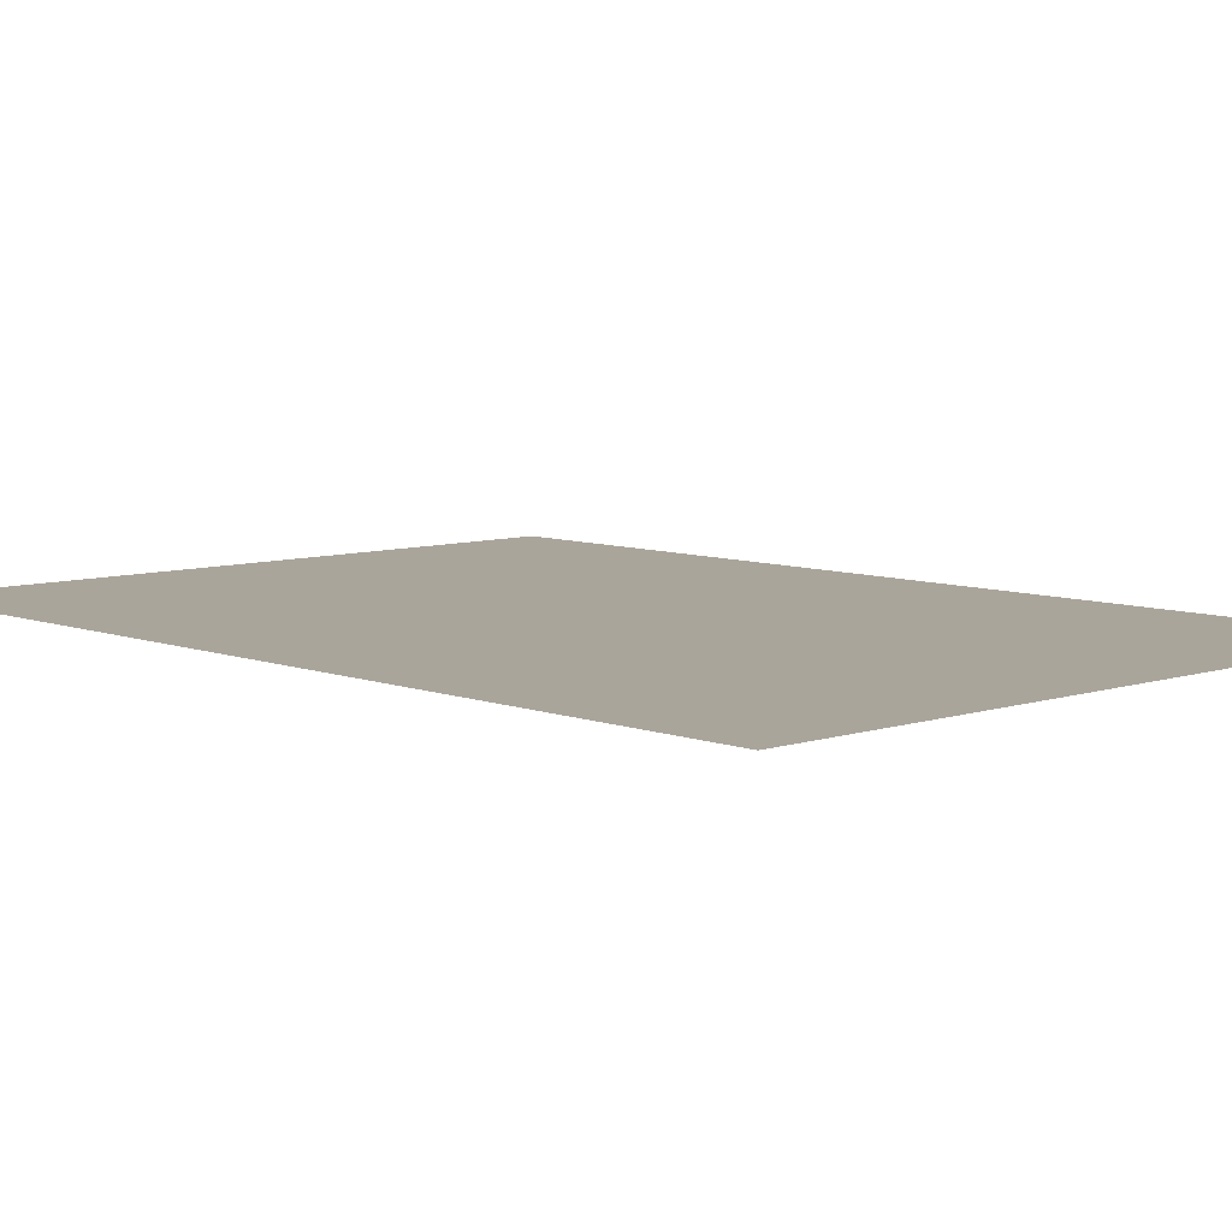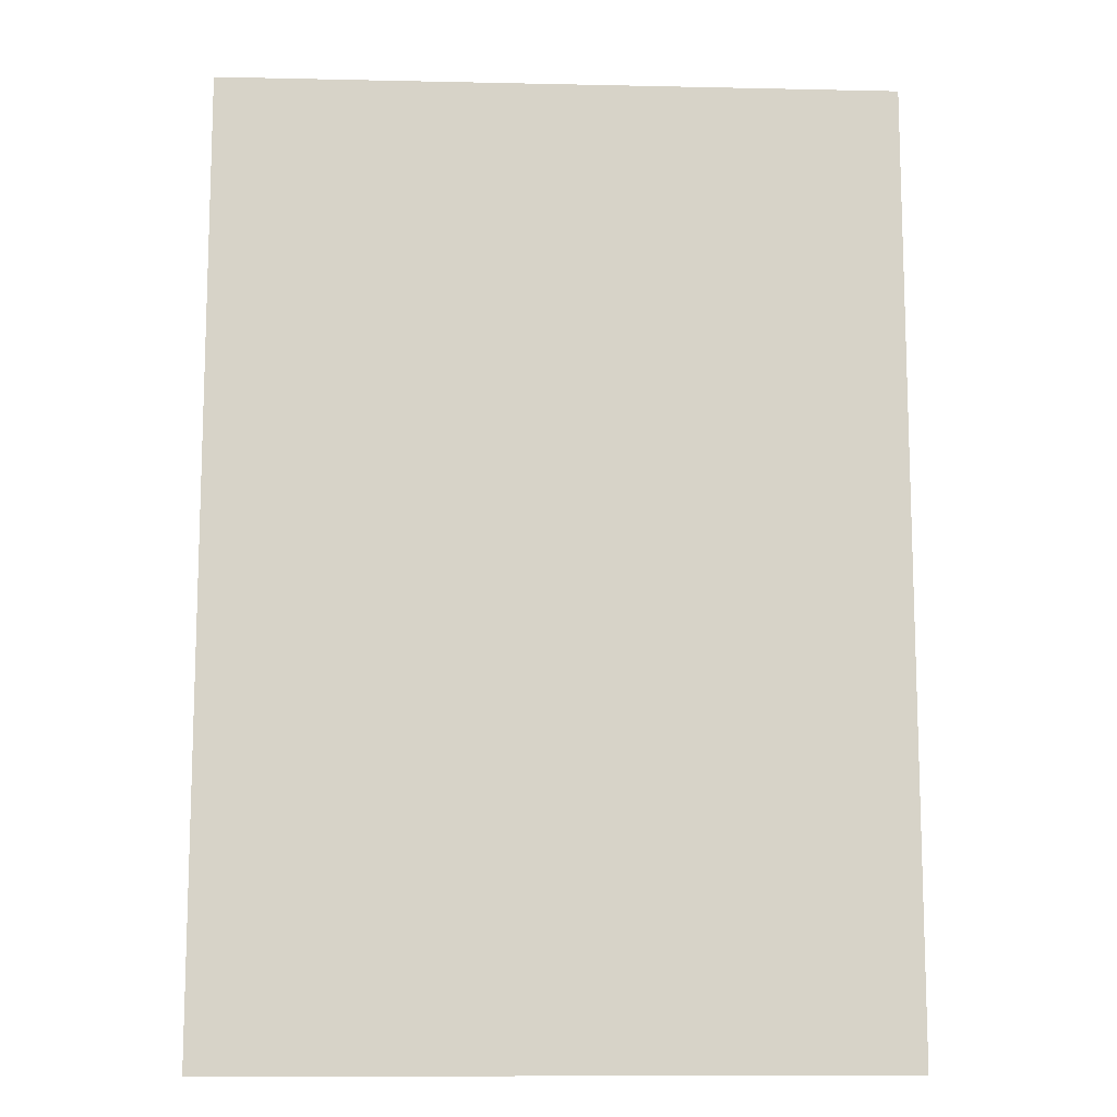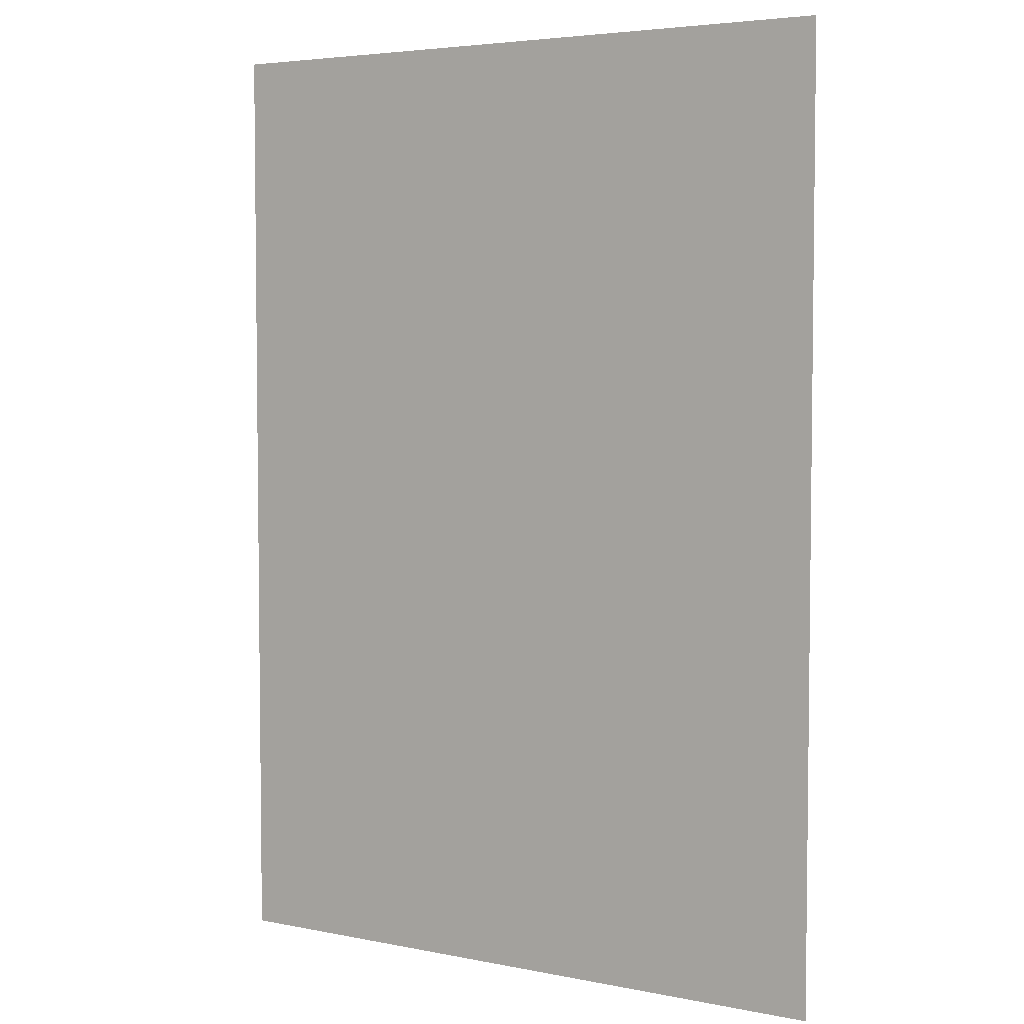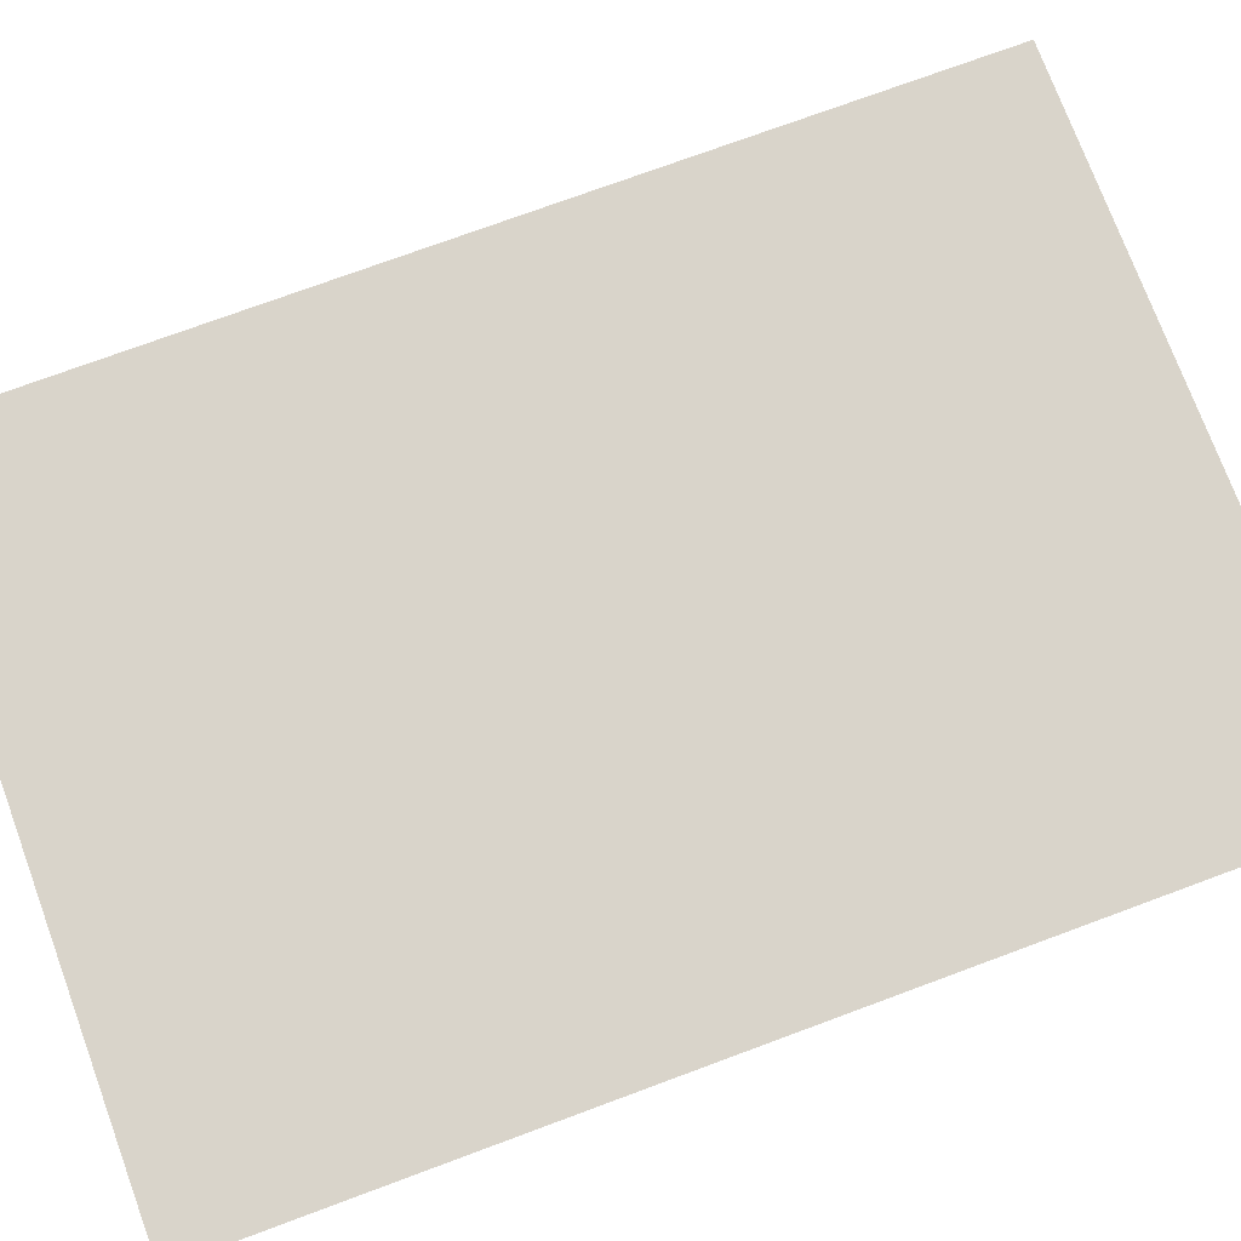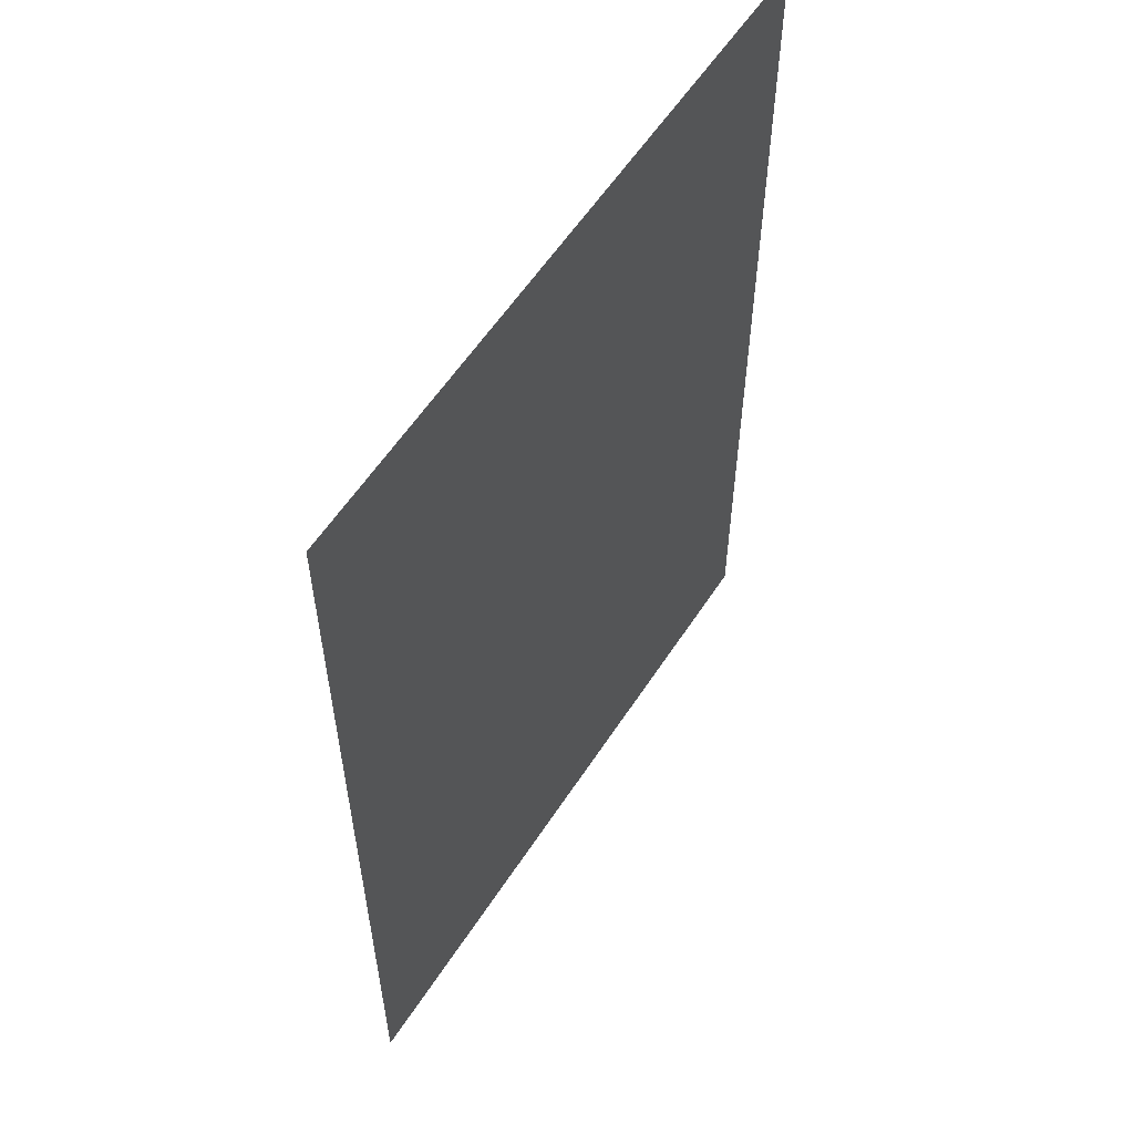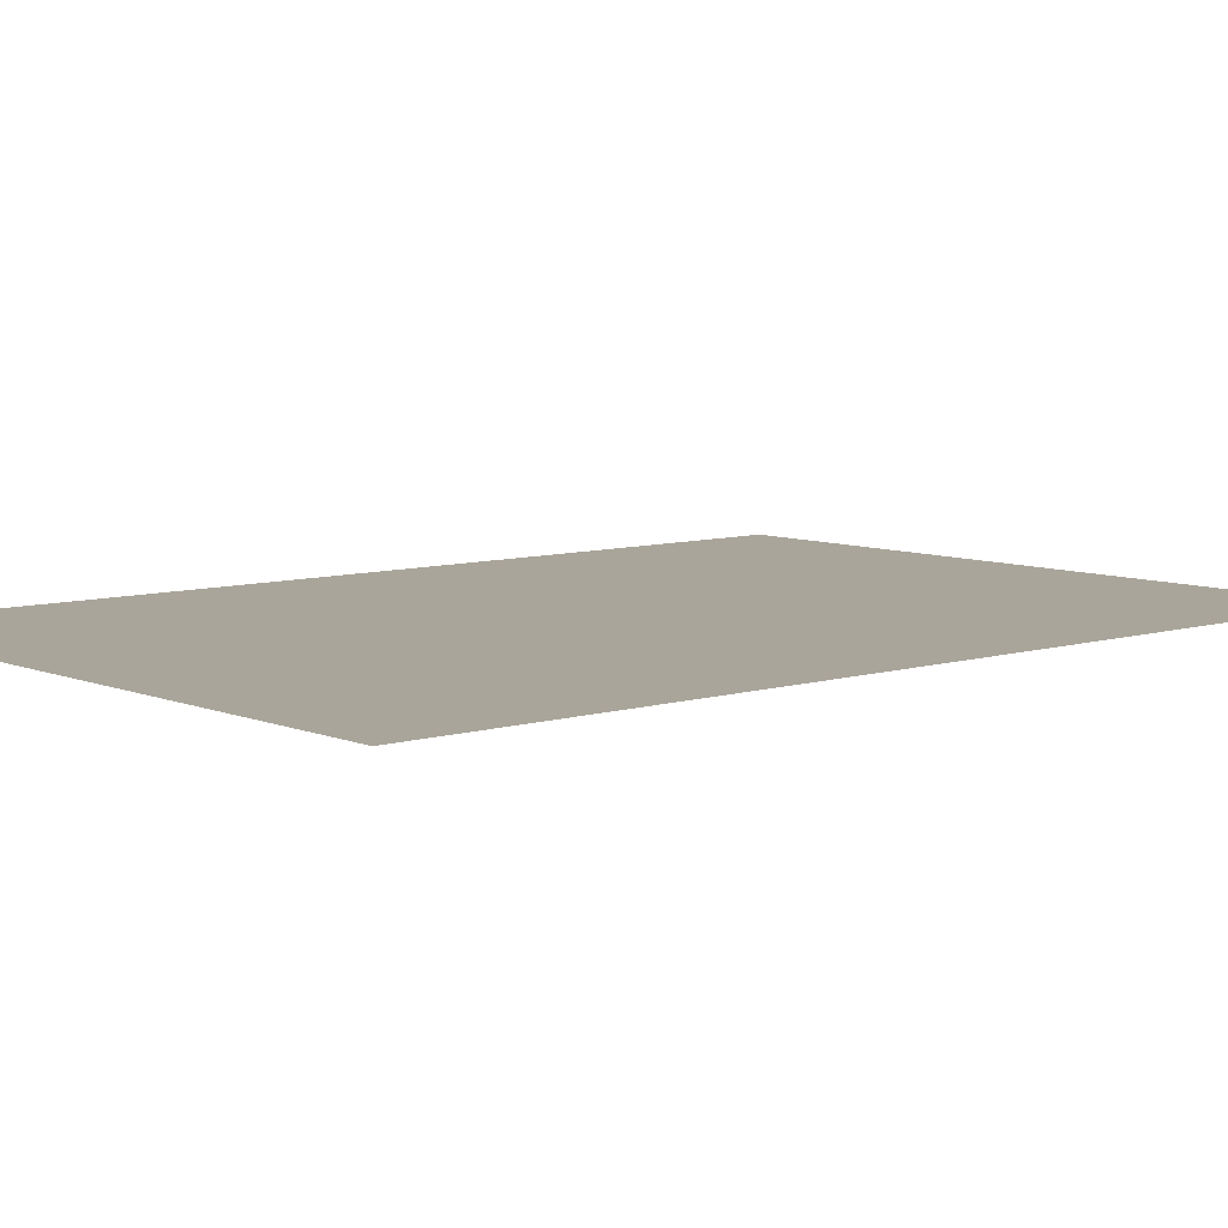
<metadata>
{"format":"obj","ext":"obj","renderer":"f3d","projection":"perspective","resolution":1024,"background":"white","views":[{"elev":7.6,"azim":-43.2,"up":"+Y"},{"elev":-11.9,"azim":-3.0,"up":"+Z"},{"elev":4.5,"azim":33.1,"up":"+Z"},{"elev":74.8,"azim":-110.3,"up":"+Y"},{"elev":58.2,"azim":-57.2,"up":"+Z"},{"elev":7.7,"azim":-131.0,"up":"+Y"}]}
</metadata>
<code>
v  -10.43 0 7.382
v  -10.43 0 14.76
v  -5.217 0 14.76
v  -5.217 0 7.382
v  0 0 14.76
v  0 0 7.382
v  5.217 0 14.76
v  5.217 0 7.382
v  10.43 0 14.76
v  10.43 0 7.382
v  -10.43 0 -0
v  -5.217 0 -0
v  0 0 -0
v  5.217 0 -0
v  10.43 0 -0
v  -10.43 0 -7.382
v  -5.217 0 -7.382
v  0 0 -7.382
v  5.217 0 -7.382
v  10.43 0 -7.382
v  -10.43 0 -14.76
v  -5.217 0 -14.76
v  0 0 -14.76
v  5.217 0 -14.76
v  10.43 0 -14.76
o Plane001
g Plane001
f 1 2 3 4
f 4 3 5 6
f 6 5 7 8
f 8 7 9 10
f 11 1 4 12
f 12 4 6 13
f 13 6 8 14
f 14 8 10 15
f 16 11 12 17
f 17 12 13 18
f 18 13 14 19
f 19 14 15 20
f 21 16 17 22
f 22 17 18 23
f 23 18 19 24
f 24 19 20 25

</code>
